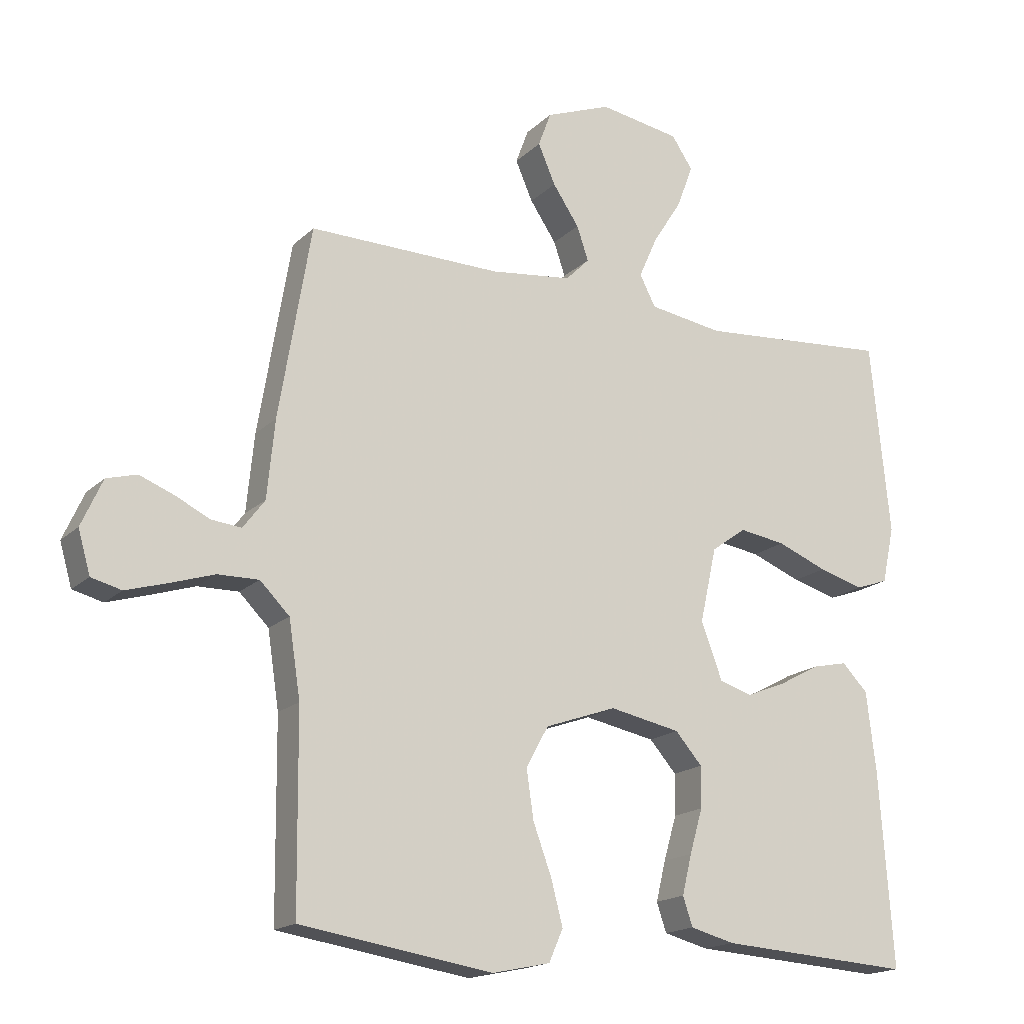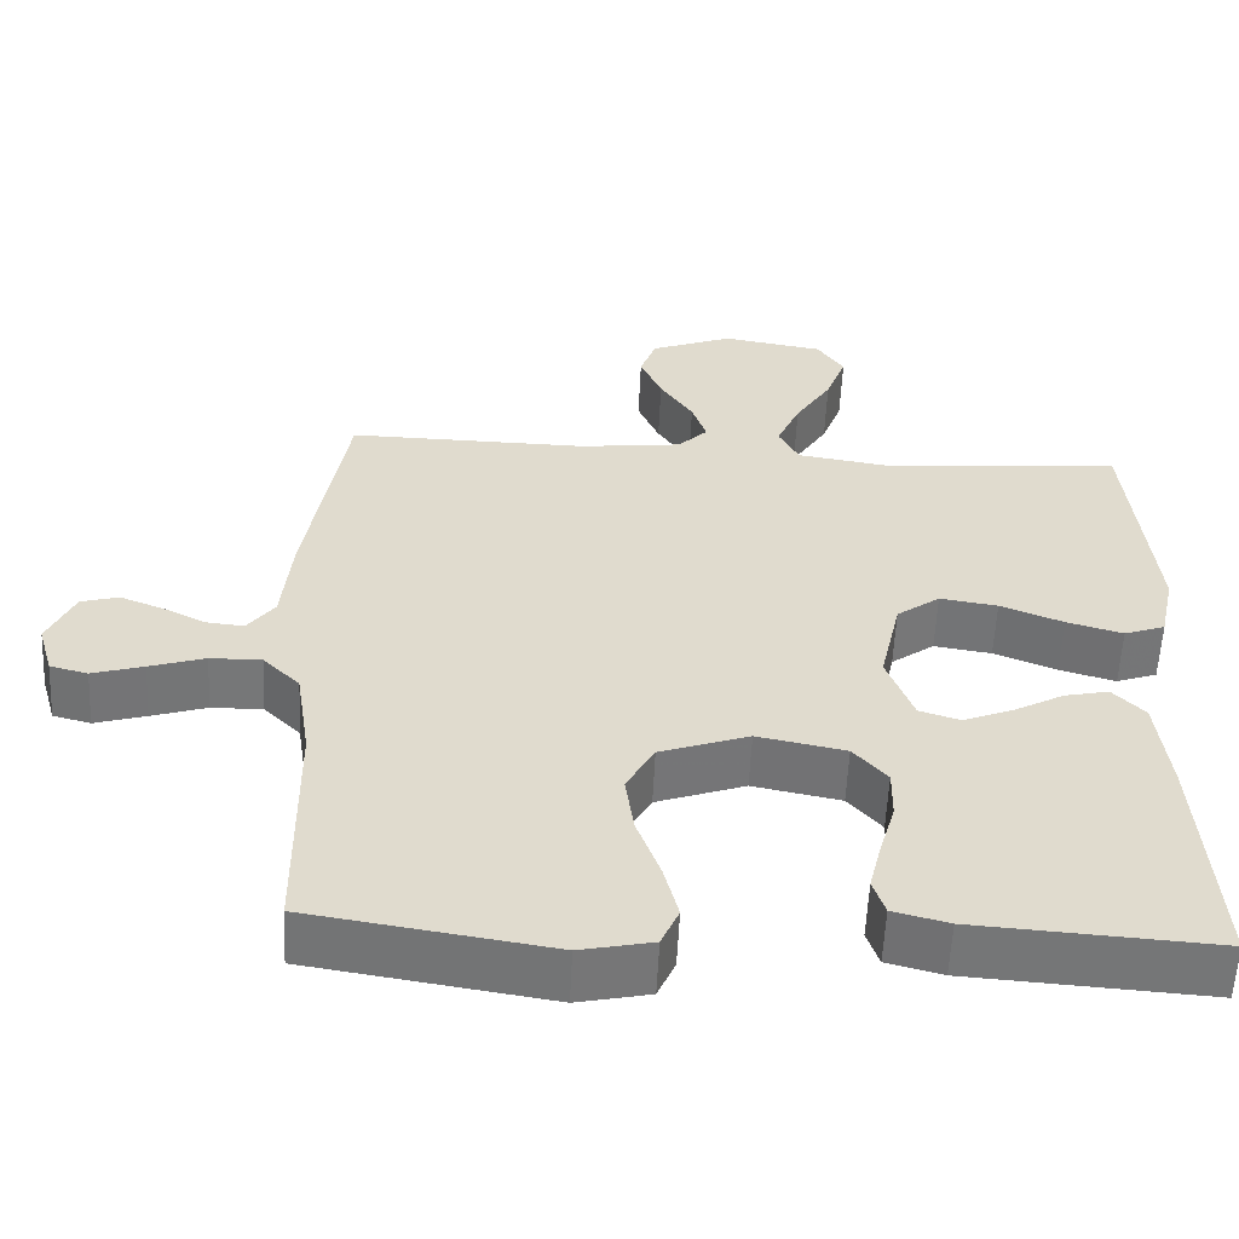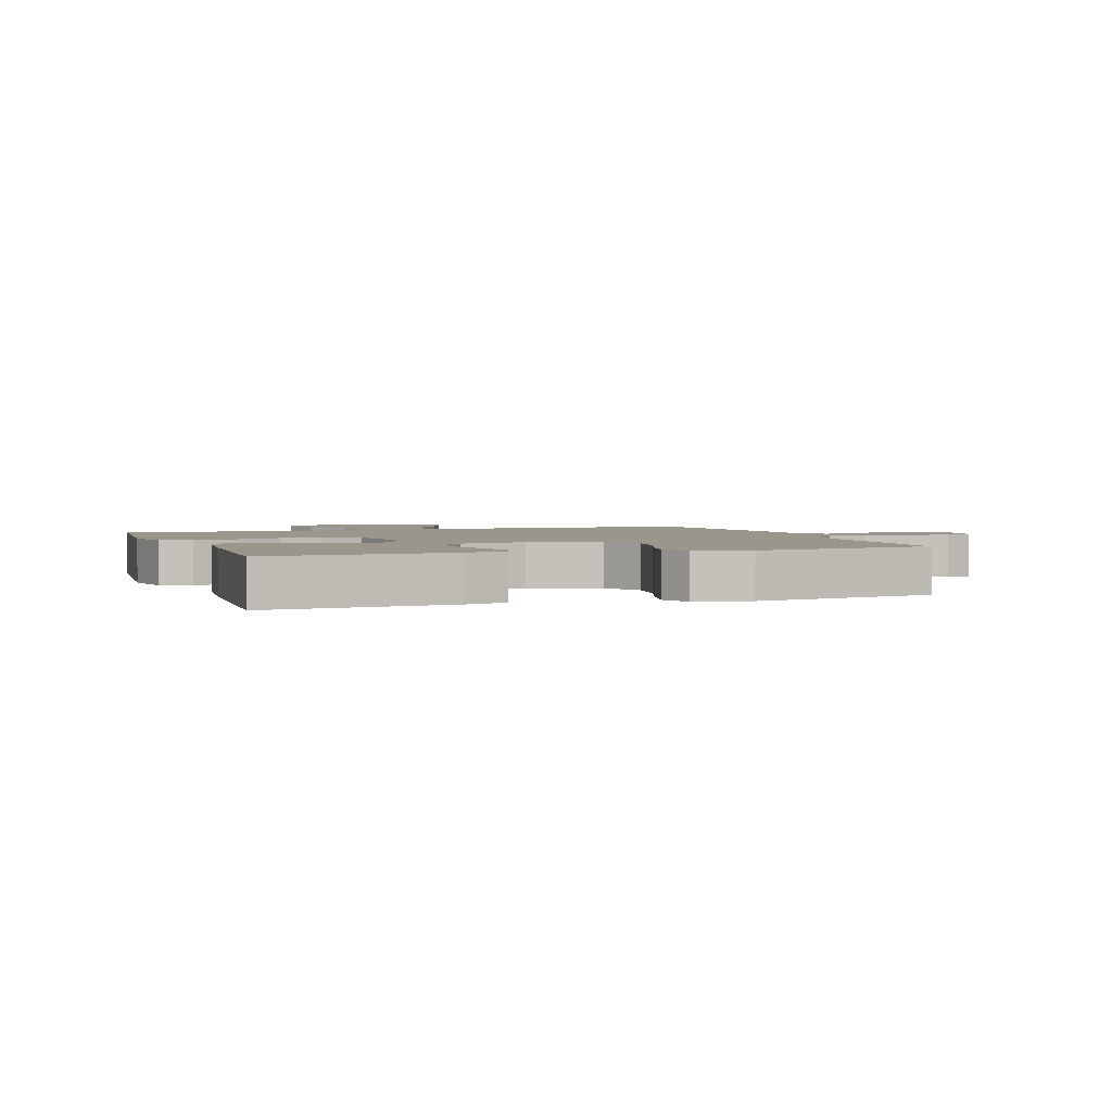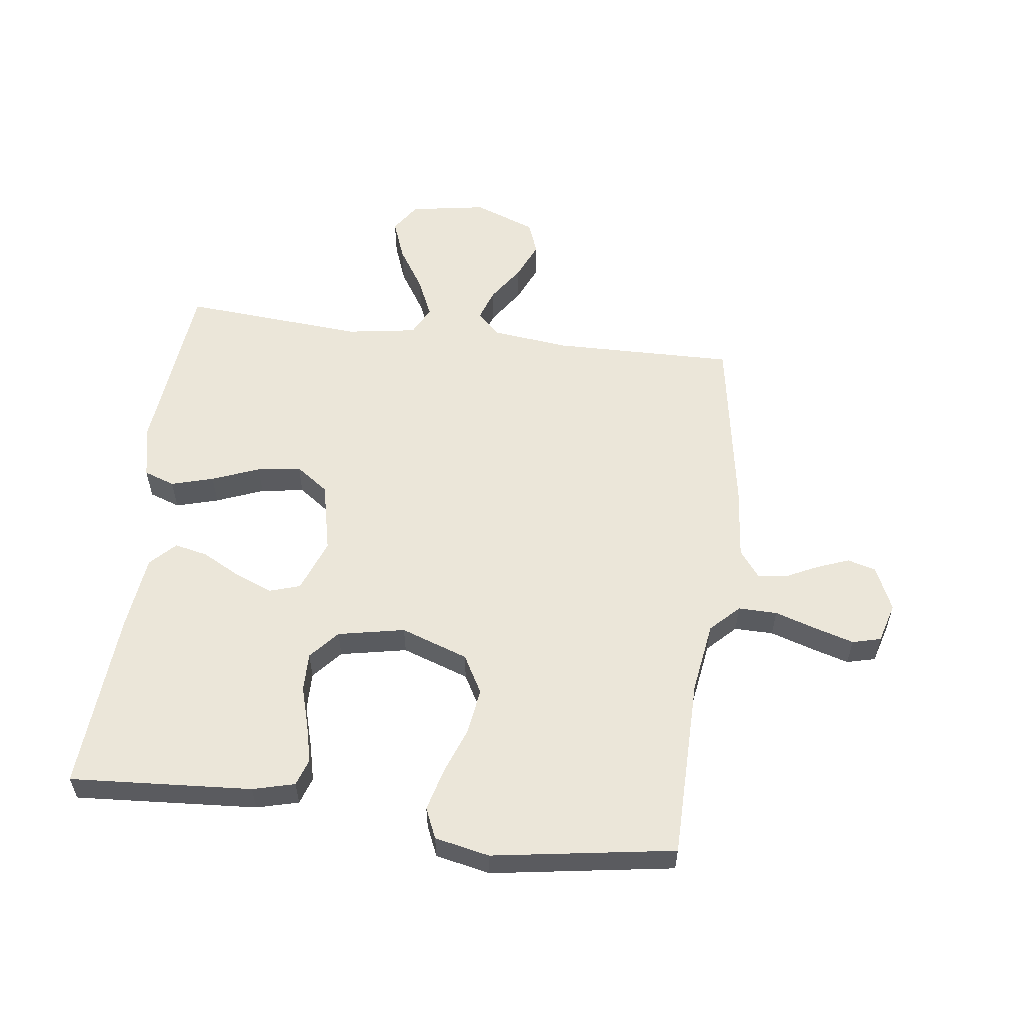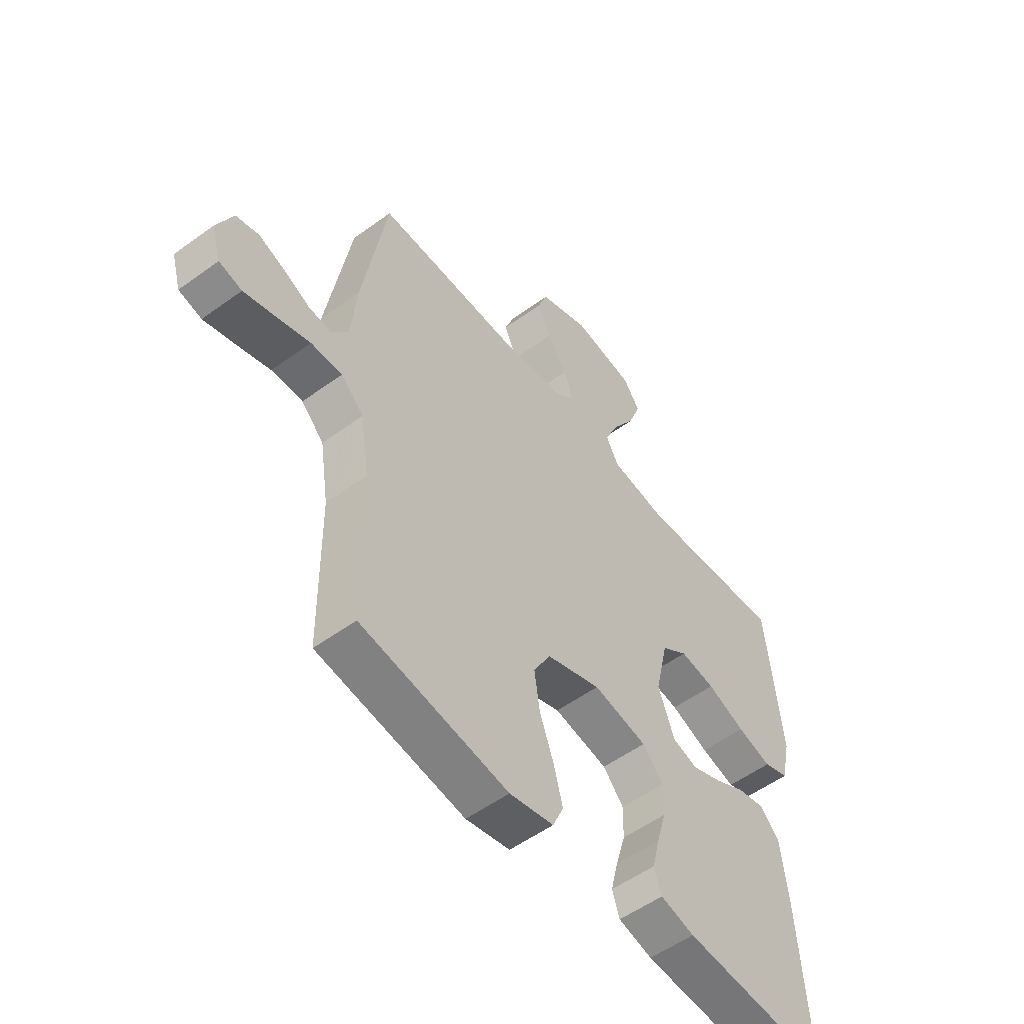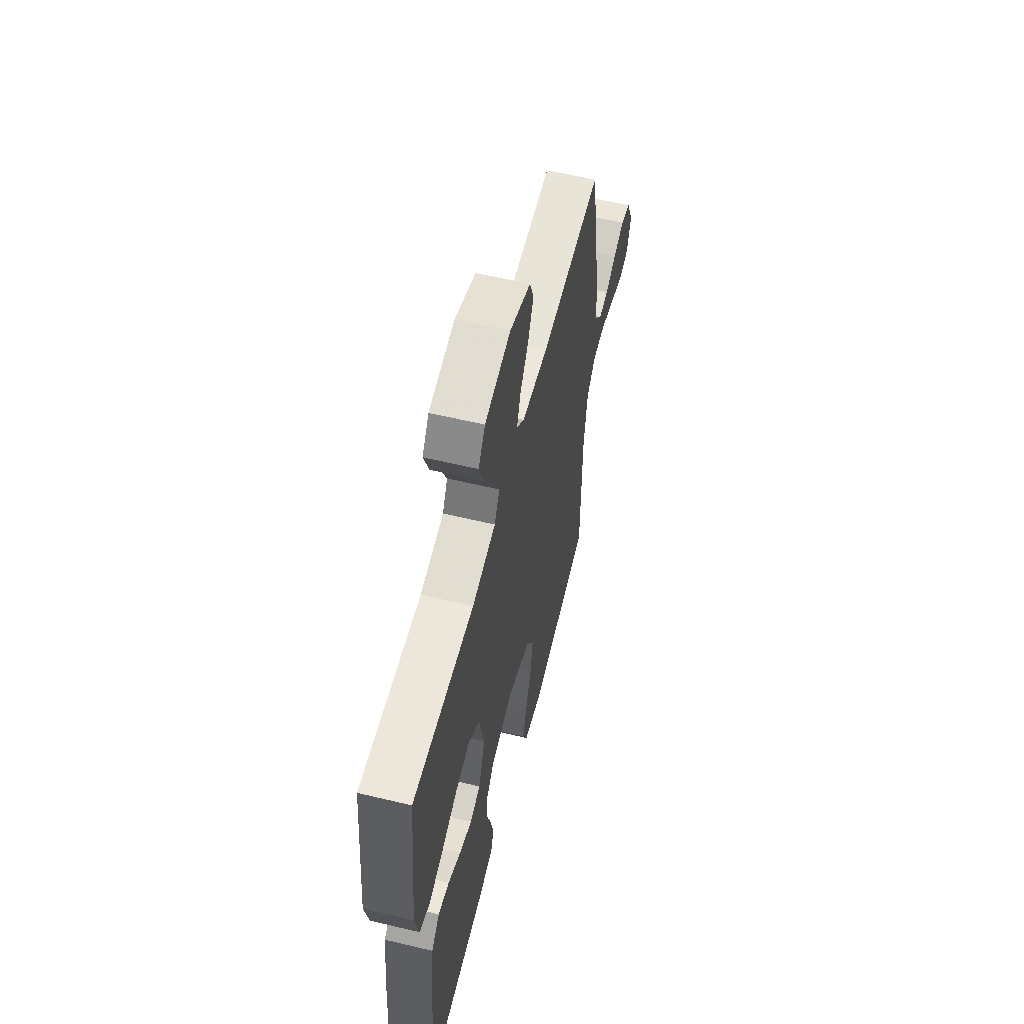
<metadata>
{"format":"obj","ext":"obj","renderer":"f3d","projection":"perspective","resolution":1024,"background":"white","views":[{"elev":-17.2,"azim":-29.7,"up":"+Z"},{"elev":-57.0,"azim":-2.7,"up":"+Z"},{"elev":2.5,"azim":160.5,"up":"+Y"},{"elev":56.7,"azim":-172.7,"up":"+Y"},{"elev":-54.1,"azim":-52.2,"up":"+Z"},{"elev":58.9,"azim":103.9,"up":"+Z"}]}
</metadata>
<code>
v 0.5 0.07 -0.5
v 0.2 0.07 -0.48
v 0.131 0.07 -0.462
v 0.116 0.07 -0.417
v 0.131 0.07 -0.355
v 0.151 0.07 -0.286
v 0.152 0.07 -0.222
v 0.11 0.07 -0.174
v 0 0.07 -0.152
v -0.111 0.07 -0.191
v -0.146 0.07 -0.254
v -0.135 0.07 -0.33
v -0.106 0.07 -0.409
v -0.088 0.07 -0.478
v -0.11 0.07 -0.528
v -0.2 0.07 -0.547
v -0.5 0.07 -0.5
v -0.503 0.07 -0.2
v -0.521 0.07 -0.082
v -0.567 0.07 -0.036
v -0.631 0.07 -0.037
v -0.7 0.07 -0.059
v -0.764 0.07 -0.078
v -0.811 0.07 -0.066
v -0.83 0.07 0
v -0.797 0.07 0.073
v -0.75 0.07 0.086
v -0.696 0.07 0.065
v -0.643 0.07 0.039
v -0.596 0.07 0.034
v -0.562 0.07 0.079
v -0.55 0.07 0.2
v -0.5 0.07 0.5
v -0.2 0.07 0.495
v -0.073 0.07 0.51
v -0.036 0.07 0.547
v -0.054 0.07 0.6
v -0.095 0.07 0.661
v -0.122 0.07 0.723
v -0.102 0.07 0.777
v 0 0.07 0.816
v 0.126 0.07 0.795
v 0.159 0.07 0.746
v 0.134 0.07 0.679
v 0.089 0.07 0.608
v 0.06 0.07 0.543
v 0.085 0.07 0.495
v 0.2 0.07 0.477
v 0.5 0.07 0.5
v 0.53 0.07 0.2
v 0.511 0.07 0.112
v 0.46 0.07 0.094
v 0.39 0.07 0.114
v 0.312 0.07 0.145
v 0.24 0.07 0.156
v 0.186 0.07 0.117
v 0.16 0.07 0
v 0.193 0.07 -0.088
v 0.244 0.07 -0.104
v 0.306 0.07 -0.079
v 0.369 0.07 -0.045
v 0.424 0.07 -0.033
v 0.464 0.07 -0.074
v 0.479 0.07 -0.2
v 0.5 0 -0.5
v 0.2 0 -0.48
v 0.131 0 -0.462
v 0.116 0 -0.417
v 0.131 0 -0.355
v 0.151 0 -0.286
v 0.152 0 -0.222
v 0.11 0 -0.174
v 0 0 -0.152
v -0.111 0 -0.191
v -0.146 0 -0.254
v -0.135 0 -0.33
v -0.106 0 -0.409
v -0.088 0 -0.478
v -0.11 0 -0.528
v -0.2 0 -0.547
v -0.5 0 -0.5
v -0.503 0 -0.2
v -0.521 0 -0.082
v -0.567 0 -0.036
v -0.631 0 -0.037
v -0.7 0 -0.059
v -0.764 0 -0.078
v -0.811 0 -0.066
v -0.83 0 0
v -0.797 0 0.073
v -0.75 0 0.086
v -0.696 0 0.065
v -0.643 0 0.039
v -0.596 0 0.034
v -0.562 0 0.079
v -0.55 0 0.2
v -0.5 0 0.5
v -0.2 0 0.495
v -0.073 0 0.51
v -0.036 0 0.547
v -0.054 0 0.6
v -0.095 0 0.661
v -0.122 0 0.723
v -0.102 0 0.777
v 0 0 0.816
v 0.126 0 0.795
v 0.159 0 0.746
v 0.134 0 0.679
v 0.089 0 0.608
v 0.06 0 0.543
v 0.085 0 0.495
v 0.2 0 0.477
v 0.5 0 0.5
v 0.53 0 0.2
v 0.511 0 0.112
v 0.46 0 0.094
v 0.39 0 0.114
v 0.312 0 0.145
v 0.24 0 0.156
v 0.186 0 0.117
v 0.16 0 0
v 0.193 0 -0.088
v 0.244 0 -0.104
v 0.306 0 -0.079
v 0.369 0 -0.045
v 0.424 0 -0.033
v 0.464 0 -0.074
v 0.479 0 -0.2
f 60 61 62 63
f 59 60 63 64
f 58 59 64 1
f 51 52 53 54
f 49 50 51 54
f 48 49 54 55
f 47 48 55 56
f 42 43 44 45
f 42 45 46
f 41 42 46
f 40 41 46
f 37 38 39 40
f 36 37 40 46
f 35 36 46 47
f 31 32 33 34
f 30 31 34 35
f 26 27 28 29
f 24 25 26 29
f 24 29 30
f 21 22 23 24
f 21 24 30
f 20 21 30 35
f 15 16 17 18
f 15 18 19
f 12 13 14 15
f 11 12 15 19
f 10 11 19 20
f 3 4 5 6
f 1 2 3 6
f 58 1 6 7
f 57 58 7 8
f 56 57 8 9
f 20 35 47 56
f 9 10 20 56
f 127 126 125 124
f 128 127 124 123
f 65 128 123 122
f 118 117 116 115
f 118 115 114 113
f 119 118 113 112
f 120 119 112 111
f 109 108 107 106
f 110 109 106
f 110 106 105
f 110 105 104
f 104 103 102 101
f 110 104 101 100
f 111 110 100 99
f 98 97 96 95
f 99 98 95 94
f 93 92 91 90
f 93 90 89 88
f 94 93 88
f 88 87 86 85
f 94 88 85
f 99 94 85 84
f 82 81 80 79
f 83 82 79
f 79 78 77 76
f 83 79 76 75
f 84 83 75 74
f 70 69 68 67
f 70 67 66 65
f 71 70 65 122
f 72 71 122 121
f 73 72 121 120
f 120 111 99 84
f 120 84 74 73
f 1 65 66 2
f 2 66 67 3
f 3 67 68 4
f 4 68 69 5
f 5 69 70 6
f 6 70 71 7
f 7 71 72 8
f 8 72 73 9
f 9 73 74 10
f 10 74 75 11
f 11 75 76 12
f 12 76 77 13
f 13 77 78 14
f 14 78 79 15
f 15 79 80 16
f 16 80 81 17
f 17 81 82 18
f 18 82 83 19
f 19 83 84 20
f 20 84 85 21
f 21 85 86 22
f 22 86 87 23
f 23 87 88 24
f 24 88 89 25
f 25 89 90 26
f 26 90 91 27
f 27 91 92 28
f 28 92 93 29
f 29 93 94 30
f 30 94 95 31
f 31 95 96 32
f 32 96 97 33
f 33 97 98 34
f 34 98 99 35
f 35 99 100 36
f 36 100 101 37
f 37 101 102 38
f 38 102 103 39
f 39 103 104 40
f 40 104 105 41
f 41 105 106 42
f 42 106 107 43
f 43 107 108 44
f 44 108 109 45
f 45 109 110 46
f 46 110 111 47
f 47 111 112 48
f 48 112 113 49
f 49 113 114 50
f 50 114 115 51
f 51 115 116 52
f 52 116 117 53
f 53 117 118 54
f 54 118 119 55
f 55 119 120 56
f 56 120 121 57
f 57 121 122 58
f 58 122 123 59
f 59 123 124 60
f 60 124 125 61
f 61 125 126 62
f 62 126 127 63
f 63 127 128 64
f 64 128 65 1

</code>
